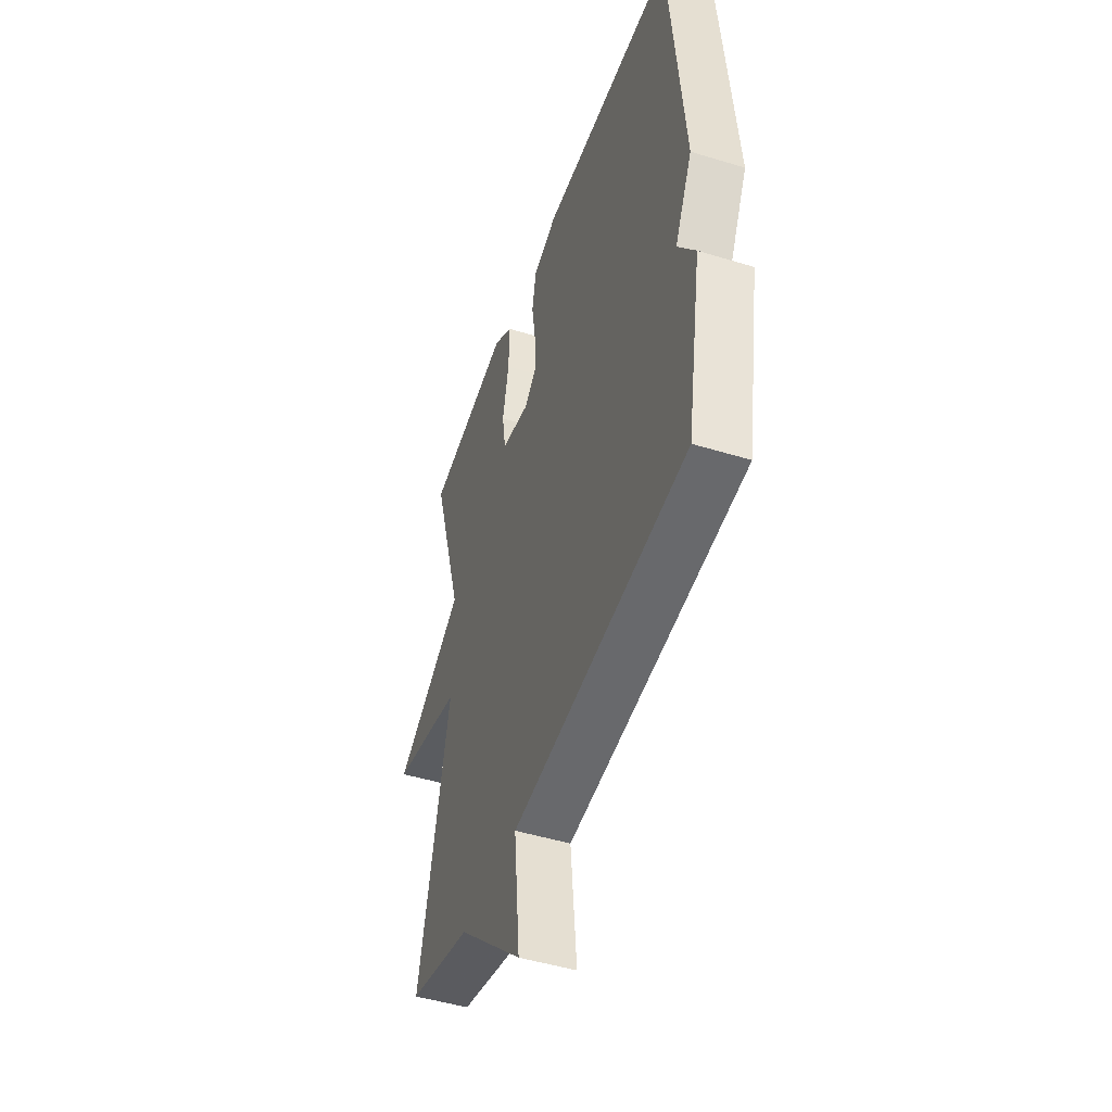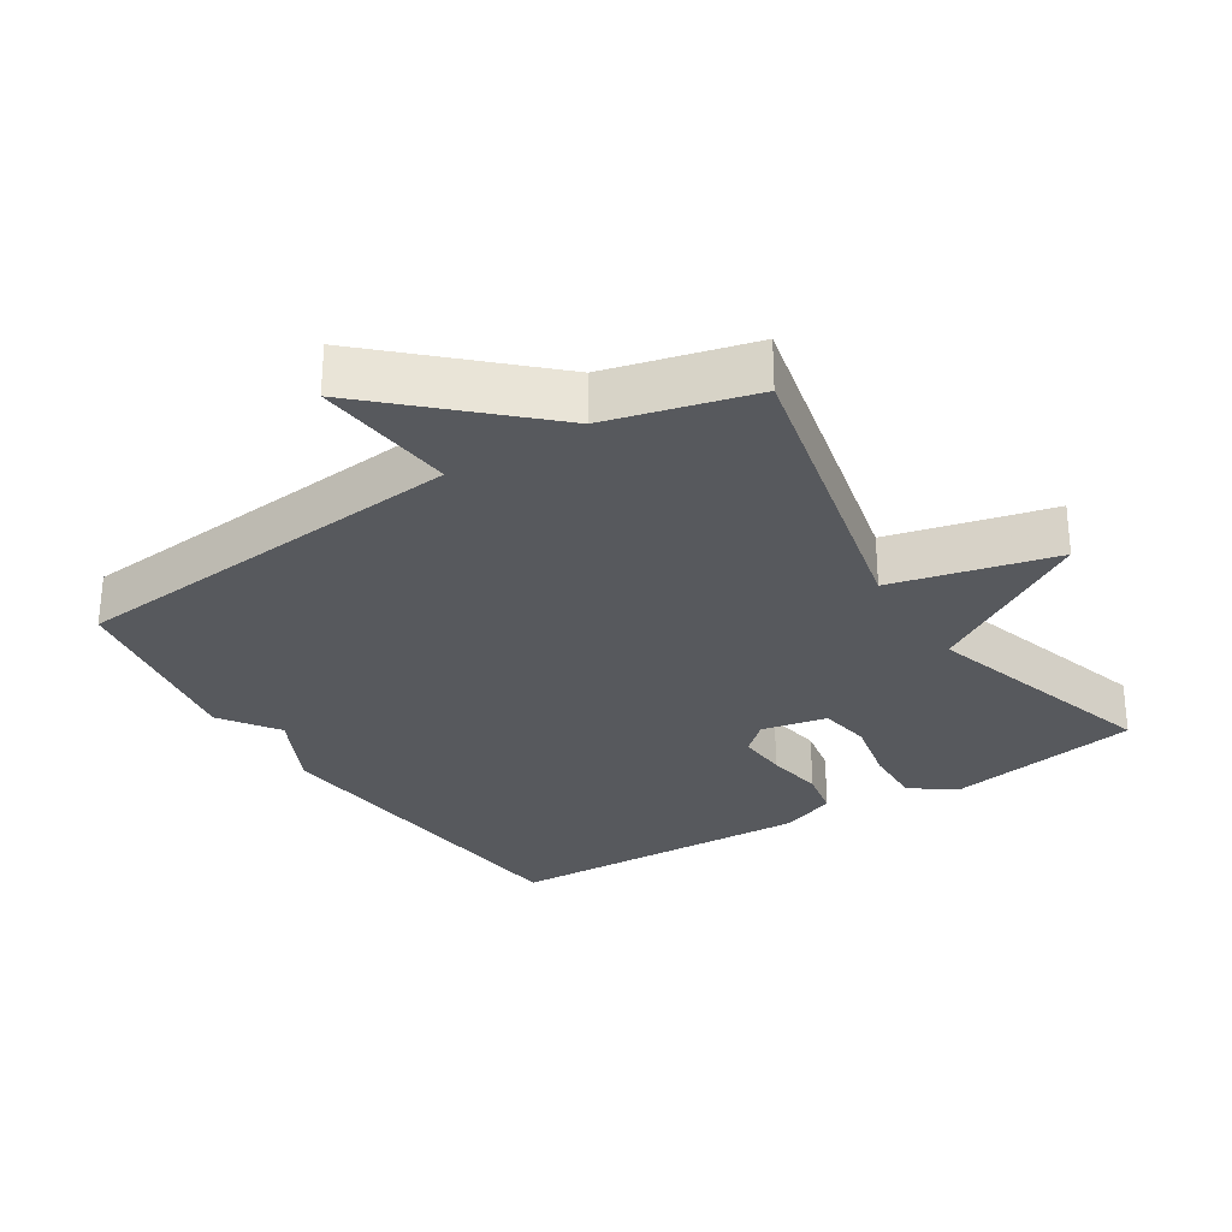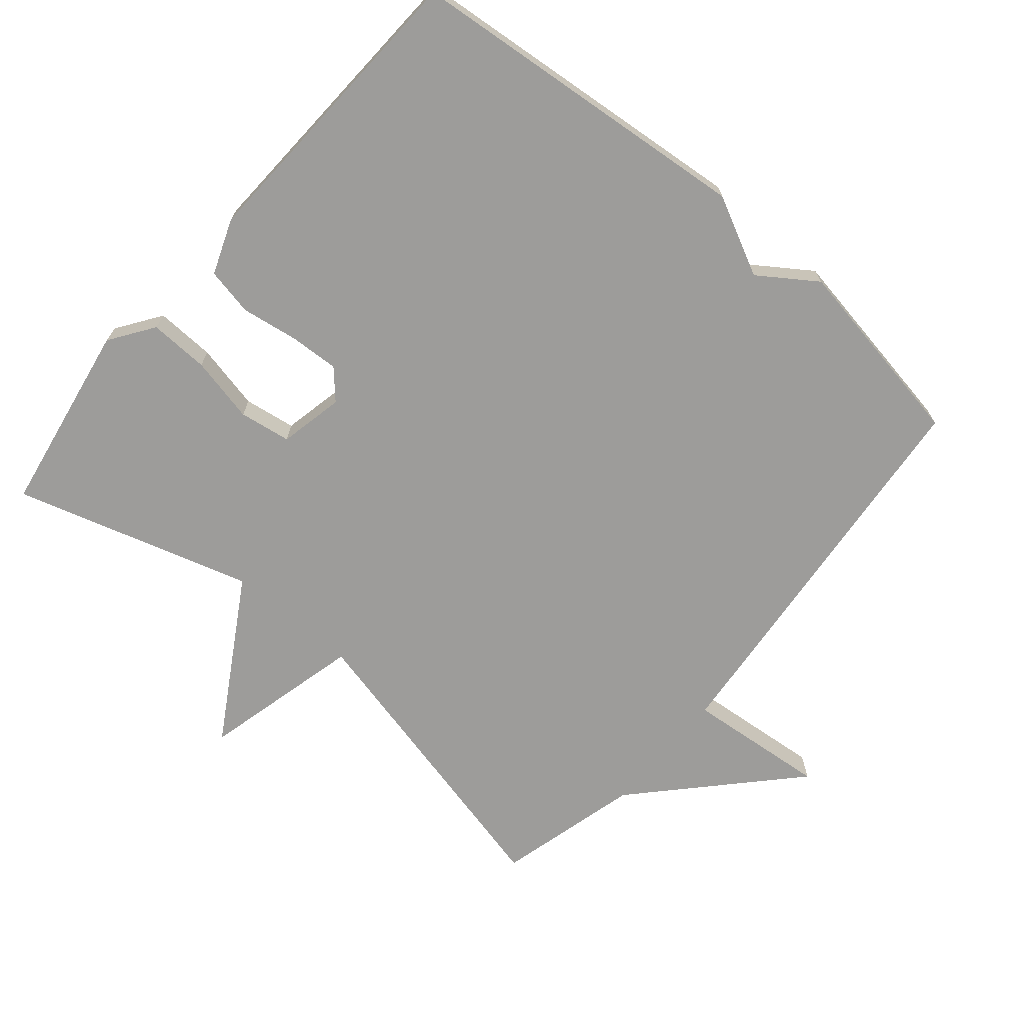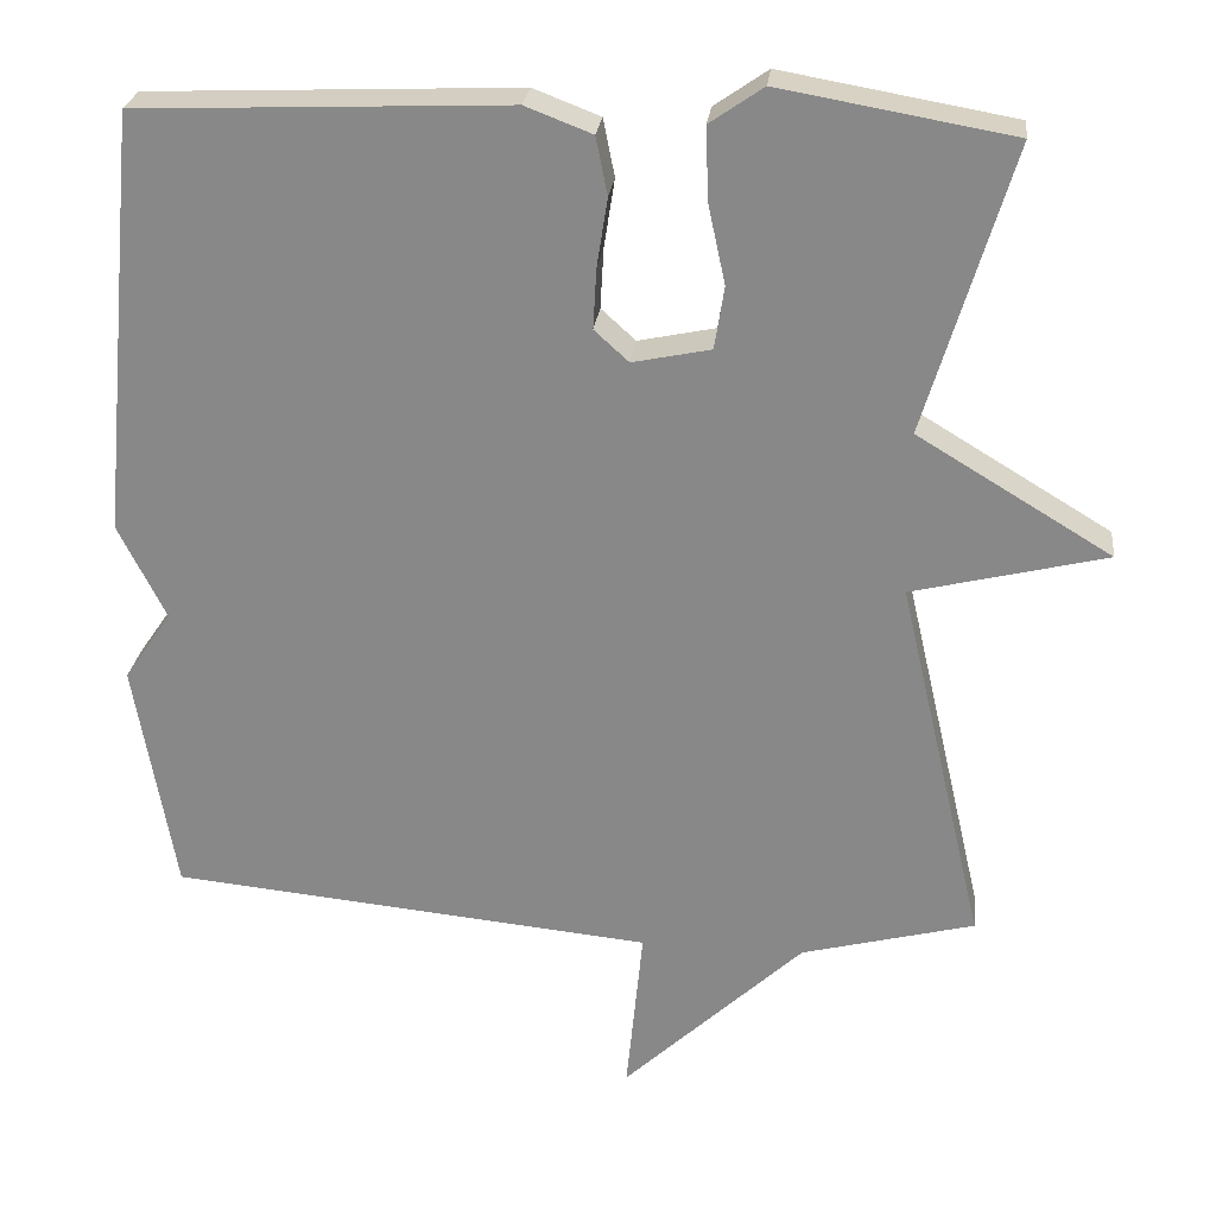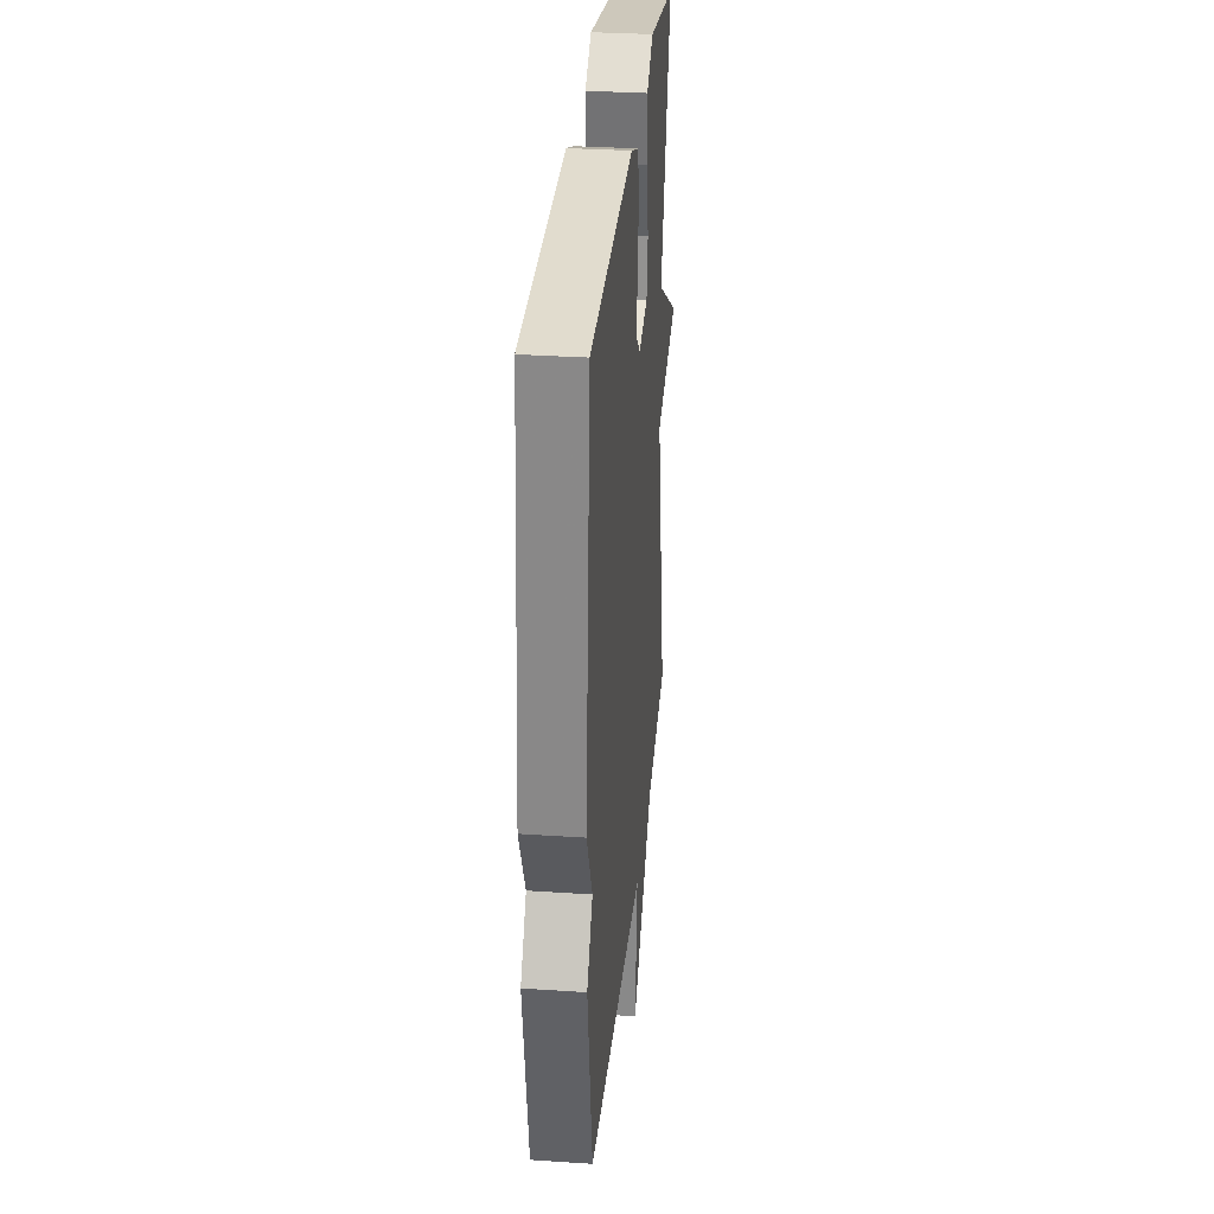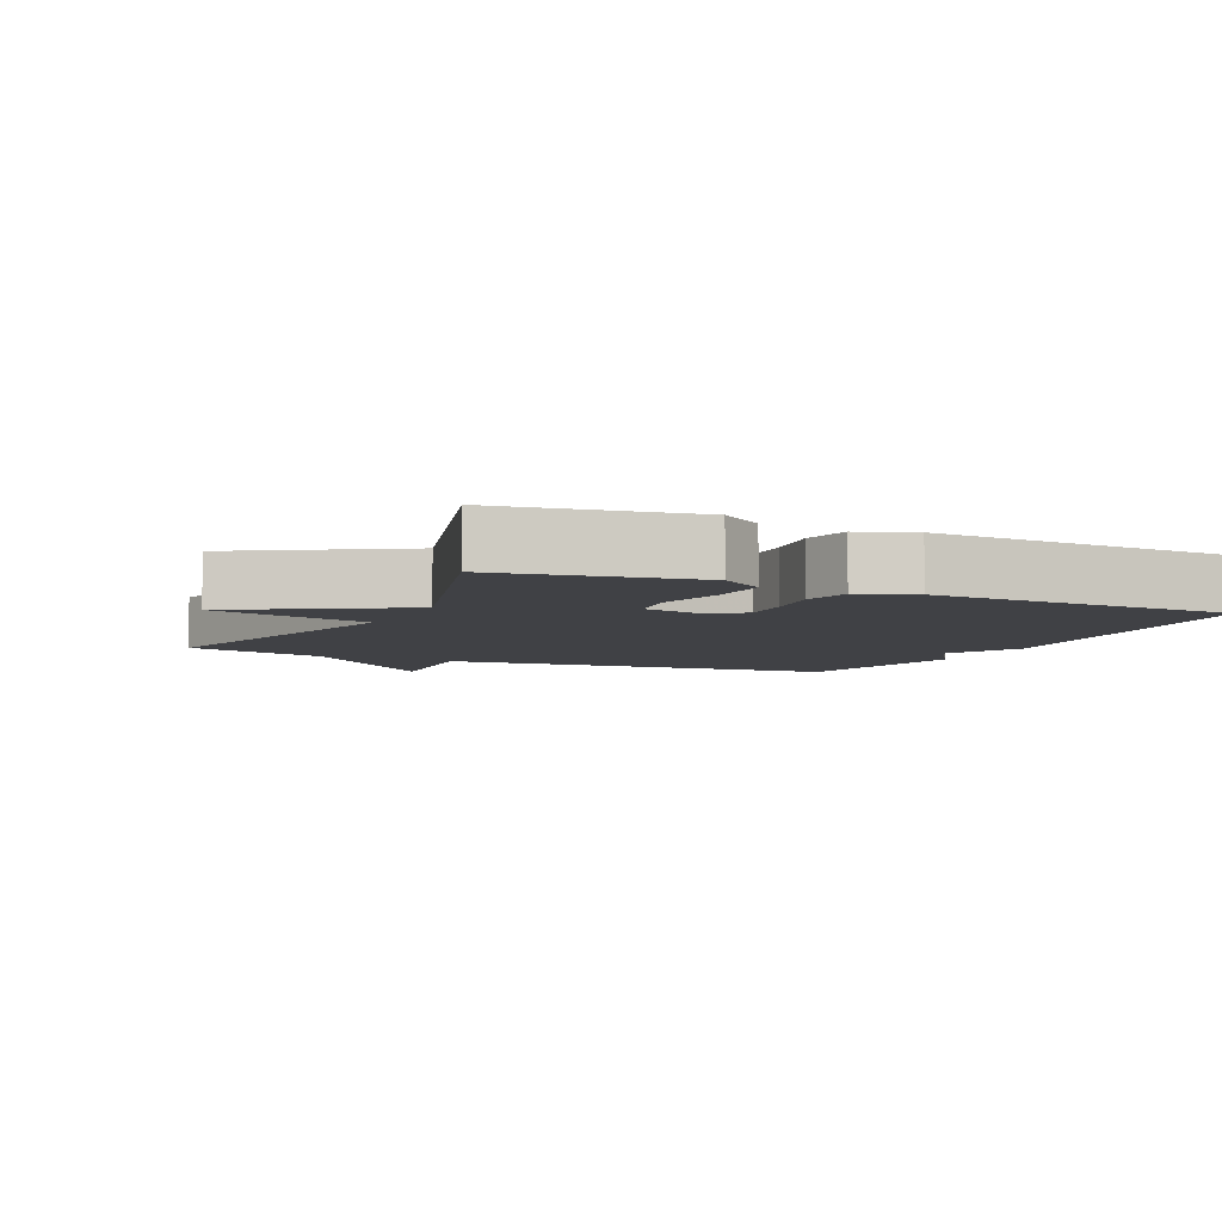
<metadata>
{"format":"obj","ext":"obj","renderer":"f3d","projection":"perspective","resolution":1024,"background":"white","views":[{"elev":-47.5,"azim":70.9,"up":"+Z"},{"elev":-29.0,"azim":-147.5,"up":"+Y"},{"elev":-70.3,"azim":49.7,"up":"+Y"},{"elev":26.1,"azim":-173.4,"up":"+Z"},{"elev":31.7,"azim":95.4,"up":"+Z"},{"elev":-5.8,"azim":-25.4,"up":"+Y"}]}
</metadata>
<code>
v -0.5 0.07 0.5
v -0.218 0.07 0.549
v -0.153 0.07 0.504
v -0.156 0.07 0.416
v -0.177 0.07 0.319
v -0.165 0.07 0.243
v -0.07 0.07 0.223
v -0.028 0.07 0.261
v -0.032 0.07 0.334
v -0.045 0.07 0.418
v -0.031 0.07 0.488
v 0.05 0.07 0.519
v 0.5 0.07 0.5
v 0.549 0.07 -0.015
v 0.491 0.07 -0.131
v 0.549 0.07 -0.215
v 0.5 0.07 -0.5
v -0.089 0.07 -0.555
v -0.069 0.07 -0.762
v -0.289 0.07 -0.555
v -0.5 0.07 -0.5
v -0.395 0.07 -0.049
v -0.631 0.07 0.009
v -0.395 0.07 0.151
v -0.5 0 0.5
v -0.218 0 0.549
v -0.153 0 0.504
v -0.156 0 0.416
v -0.177 0 0.319
v -0.165 0 0.243
v -0.07 0 0.223
v -0.028 0 0.261
v -0.032 0 0.334
v -0.045 0 0.418
v -0.031 0 0.488
v 0.05 0 0.519
v 0.5 0 0.5
v 0.549 0 -0.015
v 0.491 0 -0.131
v 0.549 0 -0.215
v 0.5 0 -0.5
v -0.089 0 -0.555
v -0.069 0 -0.762
v -0.289 0 -0.555
v -0.5 0 -0.5
v -0.395 0 -0.049
v -0.631 0 0.009
v -0.395 0 0.151
f 22 23 24
f 20 21 22
f 20 22 24
f 19 20 24
f 18 19 24
f 17 18 24
f 16 17 24
f 15 16 24
f 13 14 15
f 12 13 15
f 11 12 15
f 10 11 15
f 9 10 15
f 8 9 15
f 7 8 15
f 6 7 15 24
f 24 1 2
f 6 24 2
f 5 6 2
f 2 3 4 5
f 48 47 46
f 46 45 44
f 48 46 44
f 48 44 43
f 48 43 42
f 48 42 41
f 48 41 40
f 48 40 39
f 39 38 37
f 39 37 36
f 39 36 35
f 39 35 34
f 39 34 33
f 39 33 32
f 39 32 31
f 48 39 31 30
f 26 25 48
f 26 48 30
f 26 30 29
f 29 28 27 26
f 1 25 26 2
f 2 26 27 3
f 3 27 28 4
f 4 28 29 5
f 5 29 30 6
f 6 30 31 7
f 7 31 32 8
f 8 32 33 9
f 9 33 34 10
f 10 34 35 11
f 11 35 36 12
f 12 36 37 13
f 13 37 38 14
f 14 38 39 15
f 15 39 40 16
f 16 40 41 17
f 17 41 42 18
f 18 42 43 19
f 19 43 44 20
f 20 44 45 21
f 21 45 46 22
f 22 46 47 23
f 23 47 48 24
f 24 48 25 1

</code>
